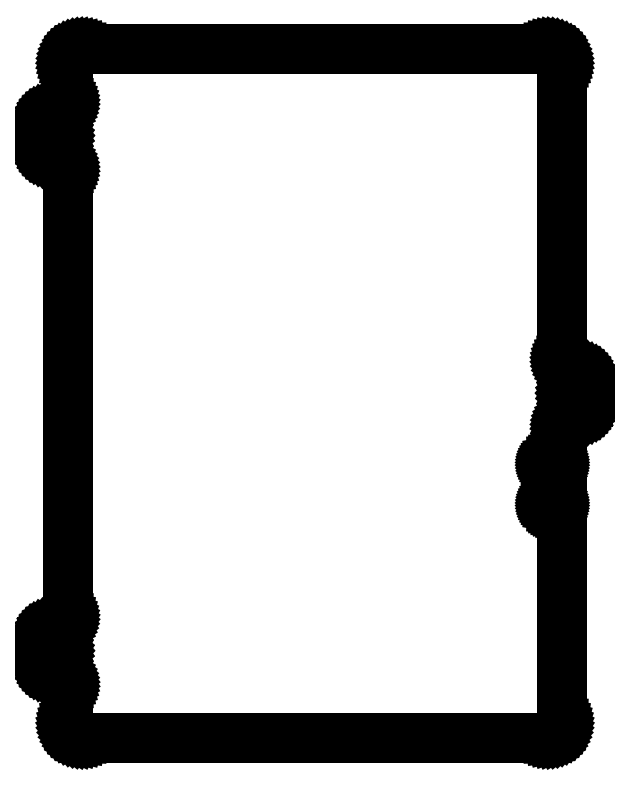
<metadata>
{"format":"dxf","ext":"dxf","renderer":"ezdxf+matplotlib","layout":"modelspace","background":"white","min_lineweight":24,"dpi":150}
</metadata>
<code>
0
SECTION
2
ENTITIES
0
LINE
8
0
10
115.8
20
-170.5
11
116.6
21
-170.3
0
LINE
8
0
10
116.6
20
-170.3
11
117.3
21
-170.1
0
LINE
8
0
10
117.3
20
-170.1
11
118.1
21
-169.9
0
LINE
8
0
10
118.1
20
-169.9
11
118.8
21
-169.5
0
LINE
8
0
10
118.8
20
-169.5
11
119.4
21
-169.1
0
LINE
8
0
10
119.4
20
-169.1
11
120
21
-168.6
0
LINE
8
0
10
120
20
-168.6
11
120.6
21
-168
0
LINE
8
0
10
120.6
20
-168
11
121.1
21
-167.4
0
LINE
8
0
10
121.1
20
-167.4
11
121.5
21
-166.8
0
LINE
8
0
10
121.5
20
-166.8
11
121.9
21
-166.1
0
LINE
8
0
10
121.9
20
-166.1
11
122.1
21
-165.3
0
LINE
8
0
10
122.1
20
-165.3
11
122.3
21
-164.6
0
LINE
8
0
10
122.3
20
-164.6
11
122.5
21
-163.8
0
LINE
8
0
10
122.5
20
-163.8
11
122.5
21
-163
0
LINE
8
0
10
122.5
20
-163
11
122.5
21
-16.7
0
LINE
8
0
10
122.5
20
-16.7
11
122.5
21
-16.18
0
LINE
8
0
10
122.5
20
-16.18
11
122.6
21
-15.66
0
LINE
8
0
10
122.6
20
-15.66
11
122.7
21
-15.15
0
LINE
8
0
10
122.7
20
-15.15
11
122.9
21
-14.67
0
LINE
8
0
10
122.9
20
-14.67
11
123.2
21
-14.2
0
LINE
8
0
10
123.2
20
-14.2
11
123.5
21
-13.76
0
LINE
8
0
10
123.5
20
-13.76
11
123.8
21
-13.35
0
LINE
8
0
10
123.8
20
-13.35
11
124.2
21
-12.98
0
LINE
8
0
10
124.2
20
-12.98
11
124.6
21
-12.65
0
LINE
8
0
10
124.6
20
-12.65
11
125
21
-12.37
0
LINE
8
0
10
125
20
-12.37
11
125.5
21
-12.13
0
LINE
8
0
10
125.5
20
-12.13
11
126
21
-11.94
0
LINE
8
0
10
126
20
-11.94
11
126.5
21
-11.81
0
LINE
8
0
10
126.5
20
-11.81
11
127
21
-11.73
0
LINE
8
0
10
127
20
-11.73
11
128.3
21
-11.66
0
LINE
8
0
10
128.3
20
-11.66
11
129.1
21
-11.54
0
LINE
8
0
10
129.1
20
-11.54
11
129.8
21
-11.33
0
LINE
8
0
10
129.8
20
-11.33
11
130.6
21
-11.05
0
LINE
8
0
10
130.6
20
-11.05
11
131.2
21
-10.7
0
LINE
8
0
10
131.2
20
-10.7
11
131.9
21
-10.27
0
LINE
8
0
10
131.9
20
-10.27
11
132.5
21
-9.774
0
LINE
8
0
10
132.5
20
-9.774
11
133.1
21
-9.218
0
LINE
8
0
10
133.1
20
-9.218
11
133.6
21
-8.608
0
LINE
8
0
10
133.6
20
-8.608
11
134
21
-7.95
0
LINE
8
0
10
134
20
-7.95
11
134.4
21
-7.251
0
LINE
8
0
10
134.4
20
-7.251
11
134.6
21
-6.518
0
LINE
8
0
10
134.6
20
-6.518
11
134.8
21
-5.759
0
LINE
8
0
10
134.8
20
-5.759
11
135
21
-4.984
0
LINE
8
0
10
135
20
-4.984
11
135
21
-4.2
0
LINE
8
0
10
135
20
-4.2
11
135
21
-1.699
0
LINE
8
0
10
135
20
-1.699
11
127.4
21
-1.699
0
LINE
8
0
10
127.4
20
-1.699
11
127.2
21
-1.672
0
LINE
8
0
10
127.2
20
-1.672
11
127
21
-1.609
0
LINE
8
0
10
127
20
-1.609
11
126.7
21
-1.512
0
LINE
8
0
10
126.7
20
-1.512
11
126.5
21
-1.383
0
LINE
8
0
10
126.5
20
-1.383
11
126.3
21
-1.224
0
LINE
8
0
10
126.3
20
-1.224
11
126.2
21
-1.039
0
LINE
8
0
10
126.2
20
-1.039
11
126
21
-0.832
0
LINE
8
0
10
126
20
-0.832
11
125.9
21
-0.6073
0
LINE
8
0
10
125.9
20
-0.6073
11
125.8
21
-0.3696
0
LINE
8
0
10
125.8
20
-0.3696
11
125.8
21
-0.1241
0
LINE
8
0
10
125.8
20
-0.1241
11
125.8
21
0.1241
0
LINE
8
0
10
125.8
20
0.1241
11
125.8
21
0.3696
0
LINE
8
0
10
125.8
20
0.3696
11
125.9
21
0.6073
0
LINE
8
0
10
125.9
20
0.6073
11
126
21
0.832
0
LINE
8
0
10
126
20
0.832
11
126.2
21
1.039
0
LINE
8
0
10
126.2
20
1.039
11
126.3
21
1.224
0
LINE
8
0
10
126.3
20
1.224
11
126.5
21
1.383
0
LINE
8
0
10
126.5
20
1.383
11
126.7
21
1.512
0
LINE
8
0
10
126.7
20
1.512
11
127
21
1.609
0
LINE
8
0
10
127
20
1.609
11
127.2
21
1.672
0
LINE
8
0
10
127.2
20
1.672
11
127.4
21
1.699
0
LINE
8
0
10
127.4
20
1.699
11
135
21
1.699
0
LINE
8
0
10
135
20
1.699
11
135
21
4.2
0
LINE
8
0
10
135
20
4.2
11
135
21
4.984
0
LINE
8
0
10
135
20
4.984
11
134.8
21
5.759
0
LINE
8
0
10
134.8
20
5.759
11
134.6
21
6.518
0
LINE
8
0
10
134.6
20
6.518
11
134.4
21
7.251
0
LINE
8
0
10
134.4
20
7.251
11
134
21
7.95
0
LINE
8
0
10
134
20
7.95
11
133.6
21
8.608
0
LINE
8
0
10
133.6
20
8.608
11
133.1
21
9.218
0
LINE
8
0
10
133.1
20
9.218
11
132.5
21
9.774
0
LINE
8
0
10
132.5
20
9.774
11
131.9
21
10.27
0
LINE
8
0
10
131.9
20
10.27
11
131.2
21
10.7
0
LINE
8
0
10
131.2
20
10.7
11
130.6
21
11.05
0
LINE
8
0
10
130.6
20
11.05
11
129.8
21
11.33
0
LINE
8
0
10
129.8
20
11.33
11
129.1
21
11.54
0
LINE
8
0
10
129.1
20
11.54
11
128.3
21
11.66
0
LINE
8
0
10
128.3
20
11.66
11
127
21
11.73
0
LINE
8
0
10
127
20
11.73
11
126.5
21
11.81
0
LINE
8
0
10
126.5
20
11.81
11
126
21
11.94
0
LINE
8
0
10
126
20
11.94
11
125.5
21
12.13
0
LINE
8
0
10
125.5
20
12.13
11
125
21
12.37
0
LINE
8
0
10
125
20
12.37
11
124.6
21
12.65
0
LINE
8
0
10
124.6
20
12.65
11
124.2
21
12.98
0
LINE
8
0
10
124.2
20
12.98
11
123.8
21
13.35
0
LINE
8
0
10
123.8
20
13.35
11
123.5
21
13.76
0
LINE
8
0
10
123.5
20
13.76
11
123.2
21
14.2
0
LINE
8
0
10
123.2
20
14.2
11
122.9
21
14.67
0
LINE
8
0
10
122.9
20
14.67
11
122.7
21
15.15
0
LINE
8
0
10
122.7
20
15.15
11
122.6
21
15.66
0
LINE
8
0
10
122.6
20
15.66
11
122.5
21
16.18
0
LINE
8
0
10
122.5
20
16.18
11
122.5
21
16.7
0
LINE
8
0
10
122.5
20
16.7
11
122.5
21
163
0
LINE
8
0
10
122.5
20
163
11
122.5
21
163.8
0
LINE
8
0
10
122.5
20
163.8
11
122.3
21
164.6
0
LINE
8
0
10
122.3
20
164.6
11
122.1
21
165.3
0
LINE
8
0
10
122.1
20
165.3
11
121.9
21
166.1
0
LINE
8
0
10
121.9
20
166.1
11
121.5
21
166.8
0
LINE
8
0
10
121.5
20
166.8
11
121.1
21
167.4
0
LINE
8
0
10
121.1
20
167.4
11
120.6
21
168
0
LINE
8
0
10
120.6
20
168
11
120
21
168.6
0
LINE
8
0
10
120
20
168.6
11
119.4
21
169.1
0
LINE
8
0
10
119.4
20
169.1
11
118.8
21
169.5
0
LINE
8
0
10
118.8
20
169.5
11
118.1
21
169.9
0
LINE
8
0
10
118.1
20
169.9
11
117.3
21
170.1
0
LINE
8
0
10
117.3
20
170.1
11
116.6
21
170.3
0
LINE
8
0
10
116.6
20
170.3
11
115.8
21
170.5
0
LINE
8
0
10
115.8
20
170.5
11
115
21
170.5
0
LINE
8
0
10
115
20
170.5
11
-115
21
170.5
0
LINE
8
0
10
-115
20
170.5
11
-115.8
21
170.5
0
LINE
8
0
10
-115.8
20
170.5
11
-116.6
21
170.3
0
LINE
8
0
10
-116.6
20
170.3
11
-117.3
21
170.1
0
LINE
8
0
10
-117.3
20
170.1
11
-118.1
21
169.9
0
LINE
8
0
10
-118.1
20
169.9
11
-118.8
21
169.5
0
LINE
8
0
10
-118.8
20
169.5
11
-119.4
21
169.1
0
LINE
8
0
10
-119.4
20
169.1
11
-120
21
168.6
0
LINE
8
0
10
-120
20
168.6
11
-120.6
21
168
0
LINE
8
0
10
-120.6
20
168
11
-121.1
21
167.4
0
LINE
8
0
10
-121.1
20
167.4
11
-121.5
21
166.8
0
LINE
8
0
10
-121.5
20
166.8
11
-121.9
21
166.1
0
LINE
8
0
10
-121.9
20
166.1
11
-122.1
21
165.3
0
LINE
8
0
10
-122.1
20
165.3
11
-122.3
21
164.6
0
LINE
8
0
10
-122.3
20
164.6
11
-122.5
21
163.8
0
LINE
8
0
10
-122.5
20
163.8
11
-122.5
21
163
0
LINE
8
0
10
-122.5
20
163
11
-122.5
21
144.2
0
LINE
8
0
10
-122.5
20
144.2
11
-122.5
21
143.7
0
LINE
8
0
10
-122.5
20
143.7
11
-122.6
21
143.2
0
LINE
8
0
10
-122.6
20
143.2
11
-122.7
21
142.7
0
LINE
8
0
10
-122.7
20
142.7
11
-122.9
21
142.2
0
LINE
8
0
10
-122.9
20
142.2
11
-123.2
21
141.7
0
LINE
8
0
10
-123.2
20
141.7
11
-123.5
21
141.3
0
LINE
8
0
10
-123.5
20
141.3
11
-123.8
21
140.9
0
LINE
8
0
10
-123.8
20
140.9
11
-124.2
21
140.5
0
LINE
8
0
10
-124.2
20
140.5
11
-124.6
21
140.2
0
LINE
8
0
10
-124.6
20
140.2
11
-125
21
139.9
0
LINE
8
0
10
-125
20
139.9
11
-125.5
21
139.6
0
LINE
8
0
10
-125.5
20
139.6
11
-126
21
139.4
0
LINE
8
0
10
-126
20
139.4
11
-126.5
21
139.3
0
LINE
8
0
10
-126.5
20
139.3
11
-127
21
139.2
0
LINE
8
0
10
-127
20
139.2
11
-128.3
21
139.2
0
LINE
8
0
10
-128.3
20
139.2
11
-129.1
21
139
0
LINE
8
0
10
-129.1
20
139
11
-129.8
21
138.8
0
LINE
8
0
10
-129.8
20
138.8
11
-130.6
21
138.6
0
LINE
8
0
10
-130.6
20
138.6
11
-131.2
21
138.2
0
LINE
8
0
10
-131.2
20
138.2
11
-131.9
21
137.8
0
LINE
8
0
10
-131.9
20
137.8
11
-132.5
21
137.3
0
LINE
8
0
10
-132.5
20
137.3
11
-133.1
21
136.7
0
LINE
8
0
10
-133.1
20
136.7
11
-133.6
21
136.1
0
LINE
8
0
10
-133.6
20
136.1
11
-134
21
135.4
0
LINE
8
0
10
-134
20
135.4
11
-134.4
21
134.8
0
LINE
8
0
10
-134.4
20
134.8
11
-134.6
21
134
0
LINE
8
0
10
-134.6
20
134
11
-134.8
21
133.3
0
LINE
8
0
10
-134.8
20
133.3
11
-135
21
132.5
0
LINE
8
0
10
-135
20
132.5
11
-135
21
131.7
0
LINE
8
0
10
-135
20
131.7
11
-135
21
129.2
0
LINE
8
0
10
-135
20
129.2
11
-127.4
21
129.2
0
LINE
8
0
10
-127.4
20
129.2
11
-127.2
21
129.2
0
LINE
8
0
10
-127.2
20
129.2
11
-127
21
129.1
0
LINE
8
0
10
-127
20
129.1
11
-126.7
21
129
0
LINE
8
0
10
-126.7
20
129
11
-126.5
21
128.9
0
LINE
8
0
10
-126.5
20
128.9
11
-126.3
21
128.7
0
LINE
8
0
10
-126.3
20
128.7
11
-126.2
21
128.5
0
LINE
8
0
10
-126.2
20
128.5
11
-126
21
128.3
0
LINE
8
0
10
-126
20
128.3
11
-125.9
21
128.1
0
LINE
8
0
10
-125.9
20
128.1
11
-125.8
21
127.9
0
LINE
8
0
10
-125.8
20
127.9
11
-125.8
21
127.6
0
LINE
8
0
10
-125.8
20
127.6
11
-125.8
21
127.4
0
LINE
8
0
10
-125.8
20
127.4
11
-125.8
21
127.1
0
LINE
8
0
10
-125.8
20
127.1
11
-125.9
21
126.9
0
LINE
8
0
10
-125.9
20
126.9
11
-126
21
126.7
0
LINE
8
0
10
-126
20
126.7
11
-126.2
21
126.5
0
LINE
8
0
10
-126.2
20
126.5
11
-126.3
21
126.3
0
LINE
8
0
10
-126.3
20
126.3
11
-126.5
21
126.1
0
LINE
8
0
10
-126.5
20
126.1
11
-126.7
21
126
0
LINE
8
0
10
-126.7
20
126
11
-127
21
125.9
0
LINE
8
0
10
-127
20
125.9
11
-127.2
21
125.8
0
LINE
8
0
10
-127.2
20
125.8
11
-127.4
21
125.8
0
LINE
8
0
10
-127.4
20
125.8
11
-135
21
125.8
0
LINE
8
0
10
-135
20
125.8
11
-135
21
123.3
0
LINE
8
0
10
-135
20
123.3
11
-135
21
122.5
0
LINE
8
0
10
-135
20
122.5
11
-134.8
21
121.7
0
LINE
8
0
10
-134.8
20
121.7
11
-134.6
21
121
0
LINE
8
0
10
-134.6
20
121
11
-134.4
21
120.2
0
LINE
8
0
10
-134.4
20
120.2
11
-134
21
119.5
0
LINE
8
0
10
-134
20
119.5
11
-133.6
21
118.9
0
LINE
8
0
10
-133.6
20
118.9
11
-133.1
21
118.3
0
LINE
8
0
10
-133.1
20
118.3
11
-132.5
21
117.7
0
LINE
8
0
10
-132.5
20
117.7
11
-131.9
21
117.2
0
LINE
8
0
10
-131.9
20
117.2
11
-131.2
21
116.8
0
LINE
8
0
10
-131.2
20
116.8
11
-130.6
21
116.4
0
LINE
8
0
10
-130.6
20
116.4
11
-129.8
21
116.2
0
LINE
8
0
10
-129.8
20
116.2
11
-129.1
21
116
0
LINE
8
0
10
-129.1
20
116
11
-128.3
21
115.8
0
LINE
8
0
10
-128.3
20
115.8
11
-127
21
115.8
0
LINE
8
0
10
-127
20
115.8
11
-126.5
21
115.7
0
LINE
8
0
10
-126.5
20
115.7
11
-126
21
115.6
0
LINE
8
0
10
-126
20
115.6
11
-125.5
21
115.4
0
LINE
8
0
10
-125.5
20
115.4
11
-125
21
115.1
0
LINE
8
0
10
-125
20
115.1
11
-124.6
21
114.8
0
LINE
8
0
10
-124.6
20
114.8
11
-124.2
21
114.5
0
LINE
8
0
10
-124.2
20
114.5
11
-123.8
21
114.1
0
LINE
8
0
10
-123.8
20
114.1
11
-123.5
21
113.7
0
LINE
8
0
10
-123.5
20
113.7
11
-123.2
21
113.3
0
LINE
8
0
10
-123.2
20
113.3
11
-122.9
21
112.8
0
LINE
8
0
10
-122.9
20
112.8
11
-122.7
21
112.3
0
LINE
8
0
10
-122.7
20
112.3
11
-122.6
21
111.8
0
LINE
8
0
10
-122.6
20
111.8
11
-122.5
21
111.3
0
LINE
8
0
10
-122.5
20
111.3
11
-122.5
21
110.8
0
LINE
8
0
10
-122.5
20
110.8
11
-122.5
21
-110.8
0
LINE
8
0
10
-122.5
20
-110.8
11
-122.5
21
-111.3
0
LINE
8
0
10
-122.5
20
-111.3
11
-122.6
21
-111.8
0
LINE
8
0
10
-122.6
20
-111.8
11
-122.7
21
-112.3
0
LINE
8
0
10
-122.7
20
-112.3
11
-122.9
21
-112.8
0
LINE
8
0
10
-122.9
20
-112.8
11
-123.2
21
-113.3
0
LINE
8
0
10
-123.2
20
-113.3
11
-123.5
21
-113.7
0
LINE
8
0
10
-123.5
20
-113.7
11
-123.8
21
-114.1
0
LINE
8
0
10
-123.8
20
-114.1
11
-124.2
21
-114.5
0
LINE
8
0
10
-124.2
20
-114.5
11
-124.6
21
-114.8
0
LINE
8
0
10
-124.6
20
-114.8
11
-125
21
-115.1
0
LINE
8
0
10
-125
20
-115.1
11
-125.5
21
-115.4
0
LINE
8
0
10
-125.5
20
-115.4
11
-126
21
-115.6
0
LINE
8
0
10
-126
20
-115.6
11
-126.5
21
-115.7
0
LINE
8
0
10
-126.5
20
-115.7
11
-127
21
-115.8
0
LINE
8
0
10
-127
20
-115.8
11
-128.3
21
-115.8
0
LINE
8
0
10
-128.3
20
-115.8
11
-129.1
21
-116
0
LINE
8
0
10
-129.1
20
-116
11
-129.8
21
-116.2
0
LINE
8
0
10
-129.8
20
-116.2
11
-130.6
21
-116.4
0
LINE
8
0
10
-130.6
20
-116.4
11
-131.2
21
-116.8
0
LINE
8
0
10
-131.2
20
-116.8
11
-131.9
21
-117.2
0
LINE
8
0
10
-131.9
20
-117.2
11
-132.5
21
-117.7
0
LINE
8
0
10
-132.5
20
-117.7
11
-133.1
21
-118.3
0
LINE
8
0
10
-133.1
20
-118.3
11
-133.6
21
-118.9
0
LINE
8
0
10
-133.6
20
-118.9
11
-134
21
-119.5
0
LINE
8
0
10
-134
20
-119.5
11
-134.4
21
-120.2
0
LINE
8
0
10
-134.4
20
-120.2
11
-134.6
21
-121
0
LINE
8
0
10
-134.6
20
-121
11
-134.8
21
-121.7
0
LINE
8
0
10
-134.8
20
-121.7
11
-135
21
-122.5
0
LINE
8
0
10
-135
20
-122.5
11
-135
21
-123.3
0
LINE
8
0
10
-135
20
-123.3
11
-135
21
-125.8
0
LINE
8
0
10
-135
20
-125.8
11
-127.4
21
-125.8
0
LINE
8
0
10
-127.4
20
-125.8
11
-127.2
21
-125.8
0
LINE
8
0
10
-127.2
20
-125.8
11
-127
21
-125.9
0
LINE
8
0
10
-127
20
-125.9
11
-126.7
21
-126
0
LINE
8
0
10
-126.7
20
-126
11
-126.5
21
-126.1
0
LINE
8
0
10
-126.5
20
-126.1
11
-126.3
21
-126.3
0
LINE
8
0
10
-126.3
20
-126.3
11
-126.2
21
-126.5
0
LINE
8
0
10
-126.2
20
-126.5
11
-126
21
-126.7
0
LINE
8
0
10
-126
20
-126.7
11
-125.9
21
-126.9
0
LINE
8
0
10
-125.9
20
-126.9
11
-125.8
21
-127.1
0
LINE
8
0
10
-125.8
20
-127.1
11
-125.8
21
-127.4
0
LINE
8
0
10
-125.8
20
-127.4
11
-125.8
21
-127.6
0
LINE
8
0
10
-125.8
20
-127.6
11
-125.8
21
-127.9
0
LINE
8
0
10
-125.8
20
-127.9
11
-125.9
21
-128.1
0
LINE
8
0
10
-125.9
20
-128.1
11
-126
21
-128.3
0
LINE
8
0
10
-126
20
-128.3
11
-126.2
21
-128.5
0
LINE
8
0
10
-126.2
20
-128.5
11
-126.3
21
-128.7
0
LINE
8
0
10
-126.3
20
-128.7
11
-126.5
21
-128.9
0
LINE
8
0
10
-126.5
20
-128.9
11
-126.7
21
-129
0
LINE
8
0
10
-126.7
20
-129
11
-127
21
-129.1
0
LINE
8
0
10
-127
20
-129.1
11
-127.2
21
-129.2
0
LINE
8
0
10
-127.2
20
-129.2
11
-127.4
21
-129.2
0
LINE
8
0
10
-127.4
20
-129.2
11
-135
21
-129.2
0
LINE
8
0
10
-135
20
-129.2
11
-135
21
-131.7
0
LINE
8
0
10
-135
20
-131.7
11
-135
21
-132.5
0
LINE
8
0
10
-135
20
-132.5
11
-134.8
21
-133.3
0
LINE
8
0
10
-134.8
20
-133.3
11
-134.6
21
-134
0
LINE
8
0
10
-134.6
20
-134
11
-134.4
21
-134.8
0
LINE
8
0
10
-134.4
20
-134.8
11
-134
21
-135.4
0
LINE
8
0
10
-134
20
-135.4
11
-133.6
21
-136.1
0
LINE
8
0
10
-133.6
20
-136.1
11
-133.1
21
-136.7
0
LINE
8
0
10
-133.1
20
-136.7
11
-132.5
21
-137.3
0
LINE
8
0
10
-132.5
20
-137.3
11
-131.9
21
-137.8
0
LINE
8
0
10
-131.9
20
-137.8
11
-131.2
21
-138.2
0
LINE
8
0
10
-131.2
20
-138.2
11
-130.6
21
-138.6
0
LINE
8
0
10
-130.6
20
-138.6
11
-129.8
21
-138.8
0
LINE
8
0
10
-129.8
20
-138.8
11
-129.1
21
-139
0
LINE
8
0
10
-129.1
20
-139
11
-128.3
21
-139.2
0
LINE
8
0
10
-128.3
20
-139.2
11
-127
21
-139.2
0
LINE
8
0
10
-127
20
-139.2
11
-126.5
21
-139.3
0
LINE
8
0
10
-126.5
20
-139.3
11
-126
21
-139.4
0
LINE
8
0
10
-126
20
-139.4
11
-125.5
21
-139.6
0
LINE
8
0
10
-125.5
20
-139.6
11
-125
21
-139.9
0
LINE
8
0
10
-125
20
-139.9
11
-124.6
21
-140.2
0
LINE
8
0
10
-124.6
20
-140.2
11
-124.2
21
-140.5
0
LINE
8
0
10
-124.2
20
-140.5
11
-123.8
21
-140.9
0
LINE
8
0
10
-123.8
20
-140.9
11
-123.5
21
-141.3
0
LINE
8
0
10
-123.5
20
-141.3
11
-123.2
21
-141.7
0
LINE
8
0
10
-123.2
20
-141.7
11
-122.9
21
-142.2
0
LINE
8
0
10
-122.9
20
-142.2
11
-122.7
21
-142.7
0
LINE
8
0
10
-122.7
20
-142.7
11
-122.6
21
-143.2
0
LINE
8
0
10
-122.6
20
-143.2
11
-122.5
21
-143.7
0
LINE
8
0
10
-122.5
20
-143.7
11
-122.5
21
-144.2
0
LINE
8
0
10
-122.5
20
-144.2
11
-122.5
21
-163
0
LINE
8
0
10
-122.5
20
-163
11
-122.5
21
-163.8
0
LINE
8
0
10
-122.5
20
-163.8
11
-122.3
21
-164.6
0
LINE
8
0
10
-122.3
20
-164.6
11
-122.1
21
-165.3
0
LINE
8
0
10
-122.1
20
-165.3
11
-121.9
21
-166.1
0
LINE
8
0
10
-121.9
20
-166.1
11
-121.5
21
-166.8
0
LINE
8
0
10
-121.5
20
-166.8
11
-121.1
21
-167.4
0
LINE
8
0
10
-121.1
20
-167.4
11
-120.6
21
-168
0
LINE
8
0
10
-120.6
20
-168
11
-120
21
-168.6
0
LINE
8
0
10
-120
20
-168.6
11
-119.4
21
-169.1
0
LINE
8
0
10
-119.4
20
-169.1
11
-118.8
21
-169.5
0
LINE
8
0
10
-118.8
20
-169.5
11
-118.1
21
-169.9
0
LINE
8
0
10
-118.1
20
-169.9
11
-117.3
21
-170.1
0
LINE
8
0
10
-117.3
20
-170.1
11
-116.6
21
-170.3
0
LINE
8
0
10
-116.6
20
-170.3
11
-115.8
21
-170.5
0
LINE
8
0
10
-115.8
20
-170.5
11
-115
21
-170.5
0
LINE
8
0
10
-115
20
-170.5
11
115
21
-170.5
0
LINE
8
0
10
115
20
-170.5
11
115.8
21
-170.5
0
LINE
8
0
10
117.3
20
-36.59
11
117.1
21
-36.54
0
LINE
8
0
10
117.1
20
-36.54
11
116.8
21
-36.46
0
LINE
8
0
10
116.8
20
-36.46
11
116.6
21
-36.34
0
LINE
8
0
10
116.6
20
-36.34
11
116.4
21
-36.19
0
LINE
8
0
10
116.4
20
-36.19
11
116.3
21
-36.02
0
LINE
8
0
10
116.3
20
-36.02
11
116.1
21
-35.82
0
LINE
8
0
10
116.1
20
-35.82
11
116
21
-35.6
0
LINE
8
0
10
116
20
-35.6
11
115.9
21
-35.36
0
LINE
8
0
10
115.9
20
-35.36
11
115.9
21
-35.12
0
LINE
8
0
10
115.9
20
-35.12
11
115.9
21
-34.88
0
LINE
8
0
10
115.9
20
-34.88
11
115.9
21
-34.64
0
LINE
8
0
10
115.9
20
-34.64
11
116
21
-34.4
0
LINE
8
0
10
116
20
-34.4
11
116.1
21
-34.18
0
LINE
8
0
10
116.1
20
-34.18
11
116.3
21
-33.98
0
LINE
8
0
10
116.3
20
-33.98
11
116.4
21
-33.81
0
LINE
8
0
10
116.4
20
-33.81
11
116.6
21
-33.66
0
LINE
8
0
10
116.6
20
-33.66
11
116.8
21
-33.54
0
LINE
8
0
10
116.8
20
-33.54
11
117.1
21
-33.46
0
LINE
8
0
10
117.1
20
-33.46
11
117.3
21
-33.41
0
LINE
8
0
10
117.3
20
-33.41
11
117.6
21
-33.4
0
LINE
8
0
10
117.6
20
-33.4
11
117.8
21
-33.43
0
LINE
8
0
10
117.8
20
-33.43
11
118
21
-33.49
0
LINE
8
0
10
118
20
-33.49
11
118.3
21
-33.59
0
LINE
8
0
10
118.3
20
-33.59
11
118.5
21
-33.73
0
LINE
8
0
10
118.5
20
-33.73
11
118.7
21
-33.89
0
LINE
8
0
10
118.7
20
-33.89
11
118.8
21
-34.08
0
LINE
8
0
10
118.8
20
-34.08
11
118.9
21
-34.29
0
LINE
8
0
10
118.9
20
-34.29
11
119
21
-34.52
0
LINE
8
0
10
119
20
-34.52
11
119.1
21
-34.76
0
LINE
8
0
10
119.1
20
-34.76
11
119.1
21
-35
0
LINE
8
0
10
119.1
20
-35
11
119.1
21
-35.24
0
LINE
8
0
10
119.1
20
-35.24
11
119
21
-35.48
0
LINE
8
0
10
119
20
-35.48
11
118.9
21
-35.71
0
LINE
8
0
10
118.9
20
-35.71
11
118.8
21
-35.92
0
LINE
8
0
10
118.8
20
-35.92
11
118.7
21
-36.11
0
LINE
8
0
10
118.7
20
-36.11
11
118.5
21
-36.27
0
LINE
8
0
10
118.5
20
-36.27
11
118.3
21
-36.41
0
LINE
8
0
10
118.3
20
-36.41
11
118
21
-36.51
0
LINE
8
0
10
118
20
-36.51
11
117.8
21
-36.57
0
LINE
8
0
10
117.8
20
-36.57
11
117.6
21
-36.6
0
LINE
8
0
10
117.6
20
-36.6
11
117.3
21
-36.59
0
LINE
8
0
10
117.3
20
-56.59
11
117.1
21
-56.54
0
LINE
8
0
10
117.1
20
-56.54
11
116.8
21
-56.46
0
LINE
8
0
10
116.8
20
-56.46
11
116.6
21
-56.34
0
LINE
8
0
10
116.6
20
-56.34
11
116.4
21
-56.19
0
LINE
8
0
10
116.4
20
-56.19
11
116.3
21
-56.02
0
LINE
8
0
10
116.3
20
-56.02
11
116.1
21
-55.82
0
LINE
8
0
10
116.1
20
-55.82
11
116
21
-55.6
0
LINE
8
0
10
116
20
-55.6
11
115.9
21
-55.36
0
LINE
8
0
10
115.9
20
-55.36
11
115.9
21
-55.12
0
LINE
8
0
10
115.9
20
-55.12
11
115.9
21
-54.88
0
LINE
8
0
10
115.9
20
-54.88
11
115.9
21
-54.64
0
LINE
8
0
10
115.9
20
-54.64
11
116
21
-54.4
0
LINE
8
0
10
116
20
-54.4
11
116.1
21
-54.18
0
LINE
8
0
10
116.1
20
-54.18
11
116.3
21
-53.98
0
LINE
8
0
10
116.3
20
-53.98
11
116.4
21
-53.81
0
LINE
8
0
10
116.4
20
-53.81
11
116.6
21
-53.66
0
LINE
8
0
10
116.6
20
-53.66
11
116.8
21
-53.54
0
LINE
8
0
10
116.8
20
-53.54
11
117.1
21
-53.46
0
LINE
8
0
10
117.1
20
-53.46
11
117.3
21
-53.41
0
LINE
8
0
10
117.3
20
-53.41
11
117.6
21
-53.4
0
LINE
8
0
10
117.6
20
-53.4
11
117.8
21
-53.43
0
LINE
8
0
10
117.8
20
-53.43
11
118
21
-53.49
0
LINE
8
0
10
118
20
-53.49
11
118.3
21
-53.59
0
LINE
8
0
10
118.3
20
-53.59
11
118.5
21
-53.73
0
LINE
8
0
10
118.5
20
-53.73
11
118.7
21
-53.89
0
LINE
8
0
10
118.7
20
-53.89
11
118.8
21
-54.08
0
LINE
8
0
10
118.8
20
-54.08
11
118.9
21
-54.29
0
LINE
8
0
10
118.9
20
-54.29
11
119
21
-54.52
0
LINE
8
0
10
119
20
-54.52
11
119.1
21
-54.76
0
LINE
8
0
10
119.1
20
-54.76
11
119.1
21
-55
0
LINE
8
0
10
119.1
20
-55
11
119.1
21
-55.24
0
LINE
8
0
10
119.1
20
-55.24
11
119
21
-55.48
0
LINE
8
0
10
119
20
-55.48
11
118.9
21
-55.71
0
LINE
8
0
10
118.9
20
-55.71
11
118.8
21
-55.92
0
LINE
8
0
10
118.8
20
-55.92
11
118.7
21
-56.11
0
LINE
8
0
10
118.7
20
-56.11
11
118.5
21
-56.27
0
LINE
8
0
10
118.5
20
-56.27
11
118.3
21
-56.41
0
LINE
8
0
10
118.3
20
-56.41
11
118
21
-56.51
0
LINE
8
0
10
118
20
-56.51
11
117.8
21
-56.57
0
LINE
8
0
10
117.8
20
-56.57
11
117.6
21
-56.6
0
LINE
8
0
10
117.6
20
-56.6
11
117.3
21
-56.59
0
ENDSEC
0
EOF

</code>
